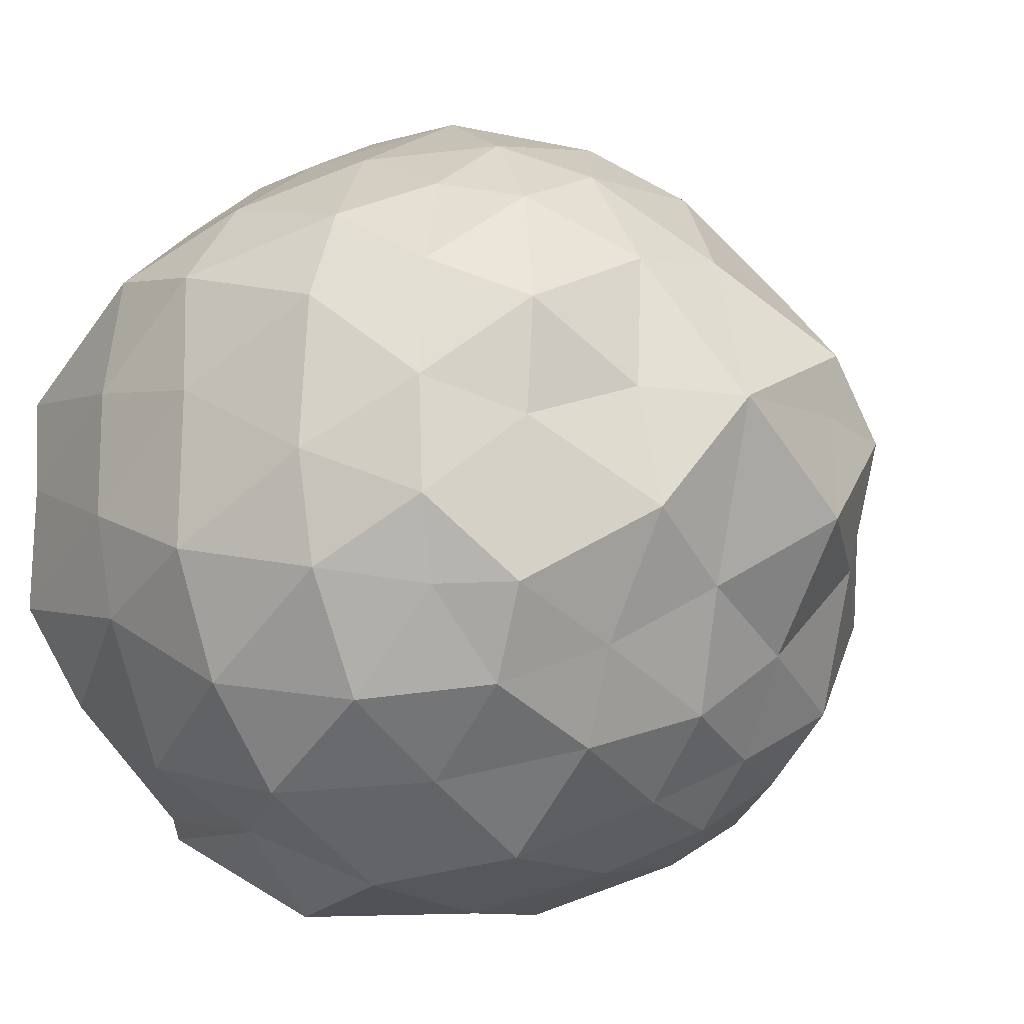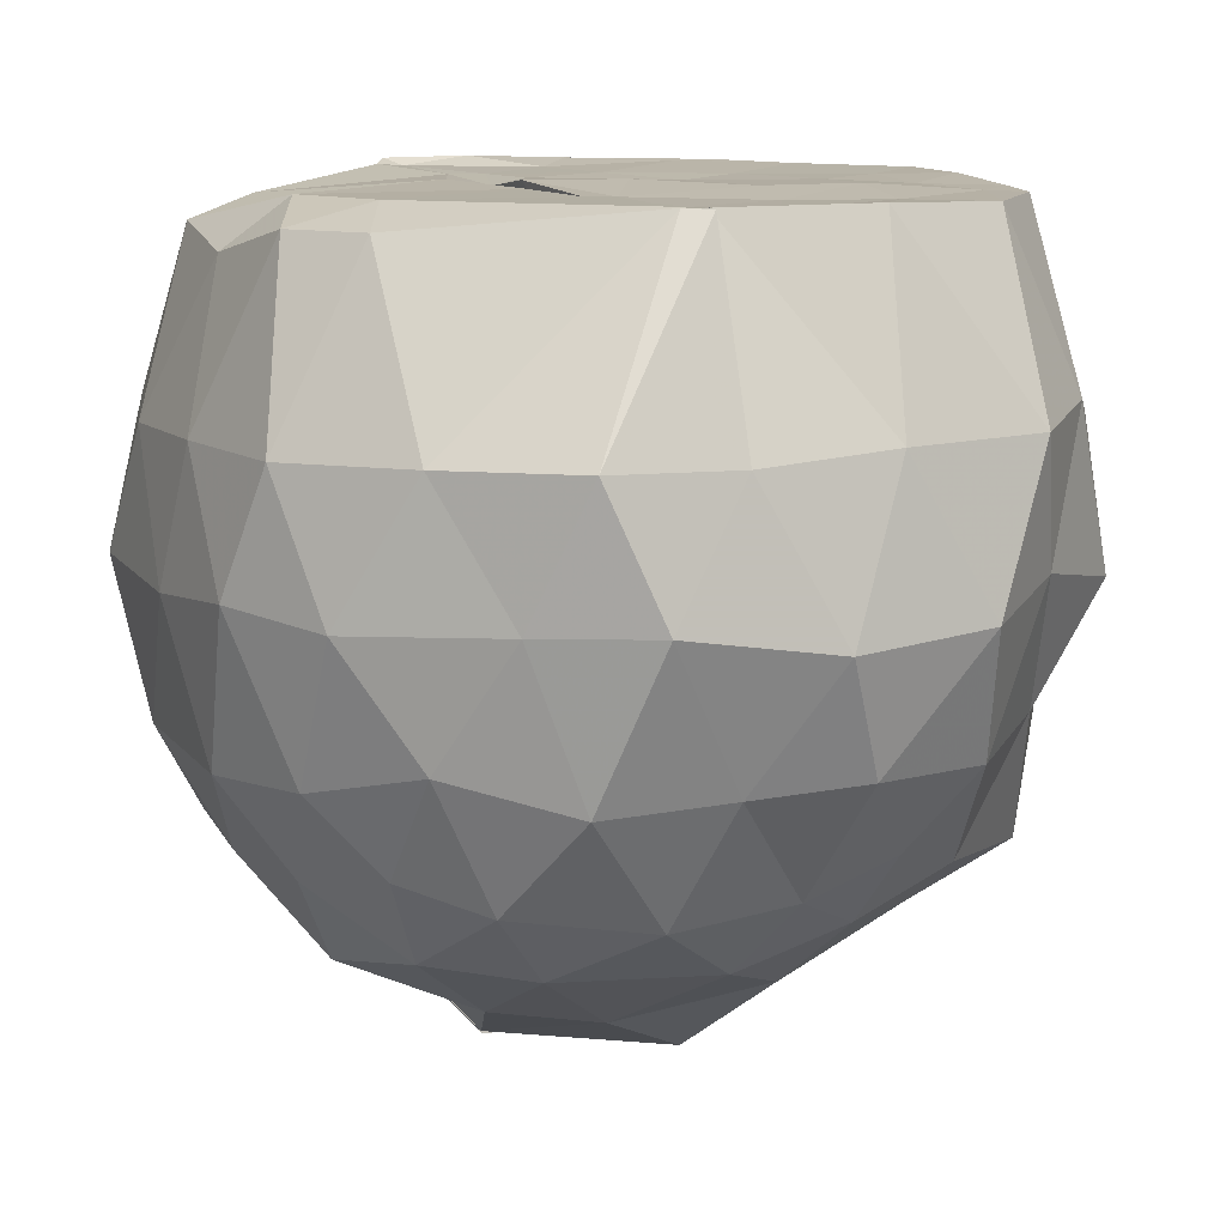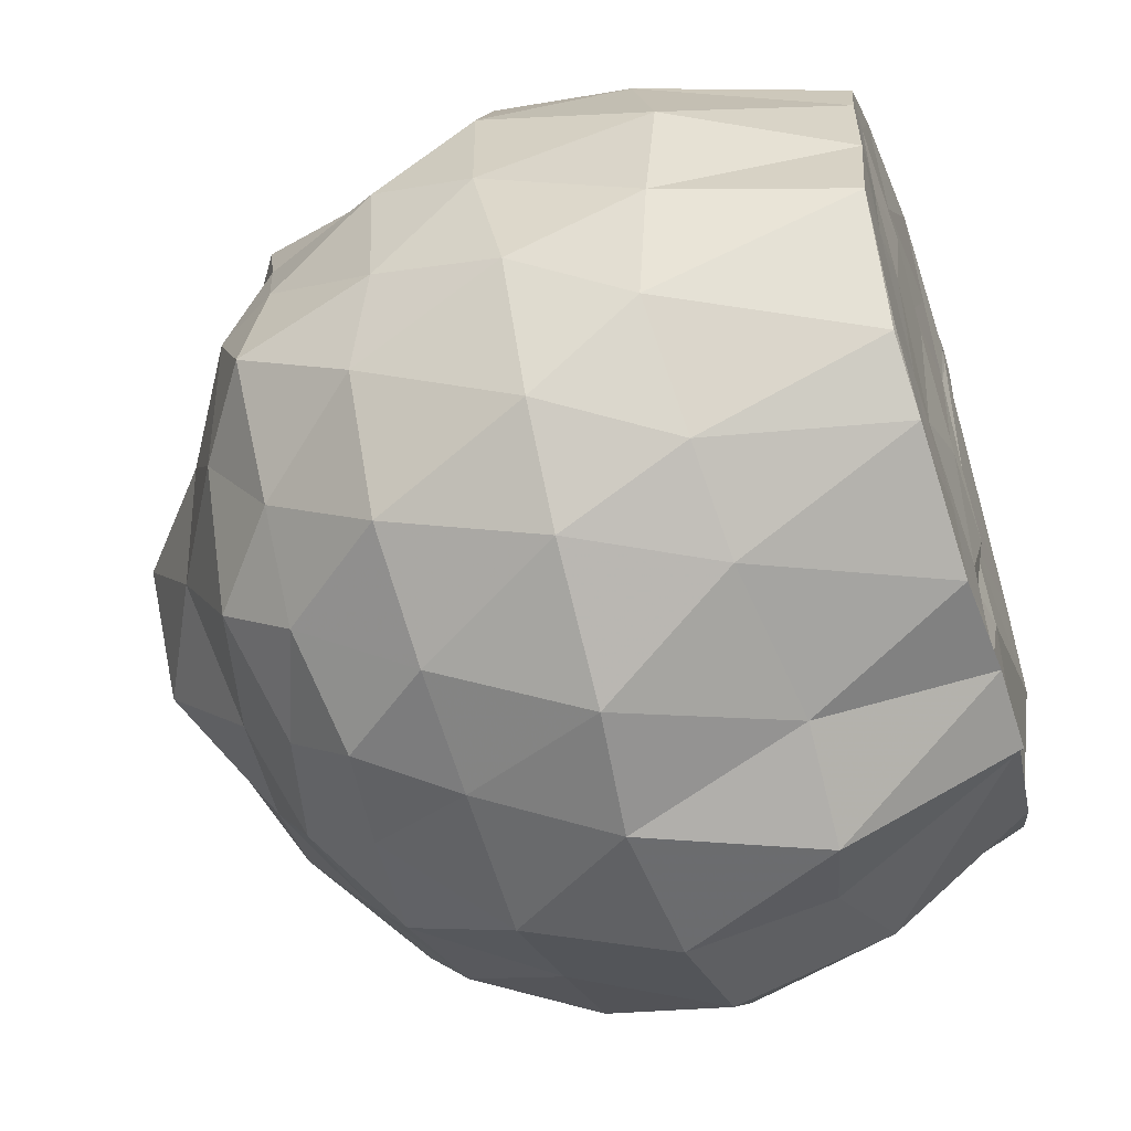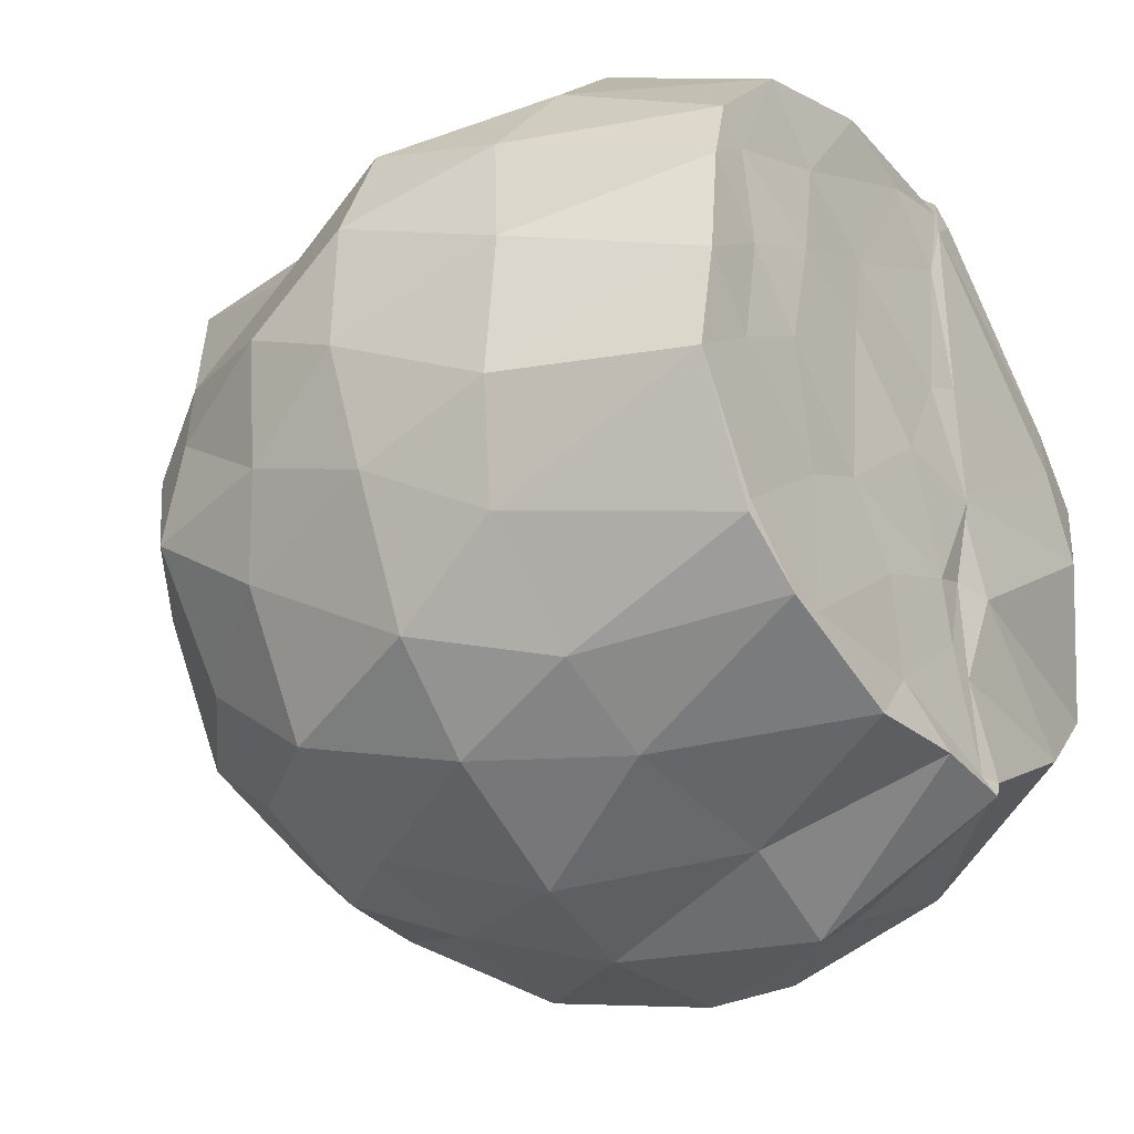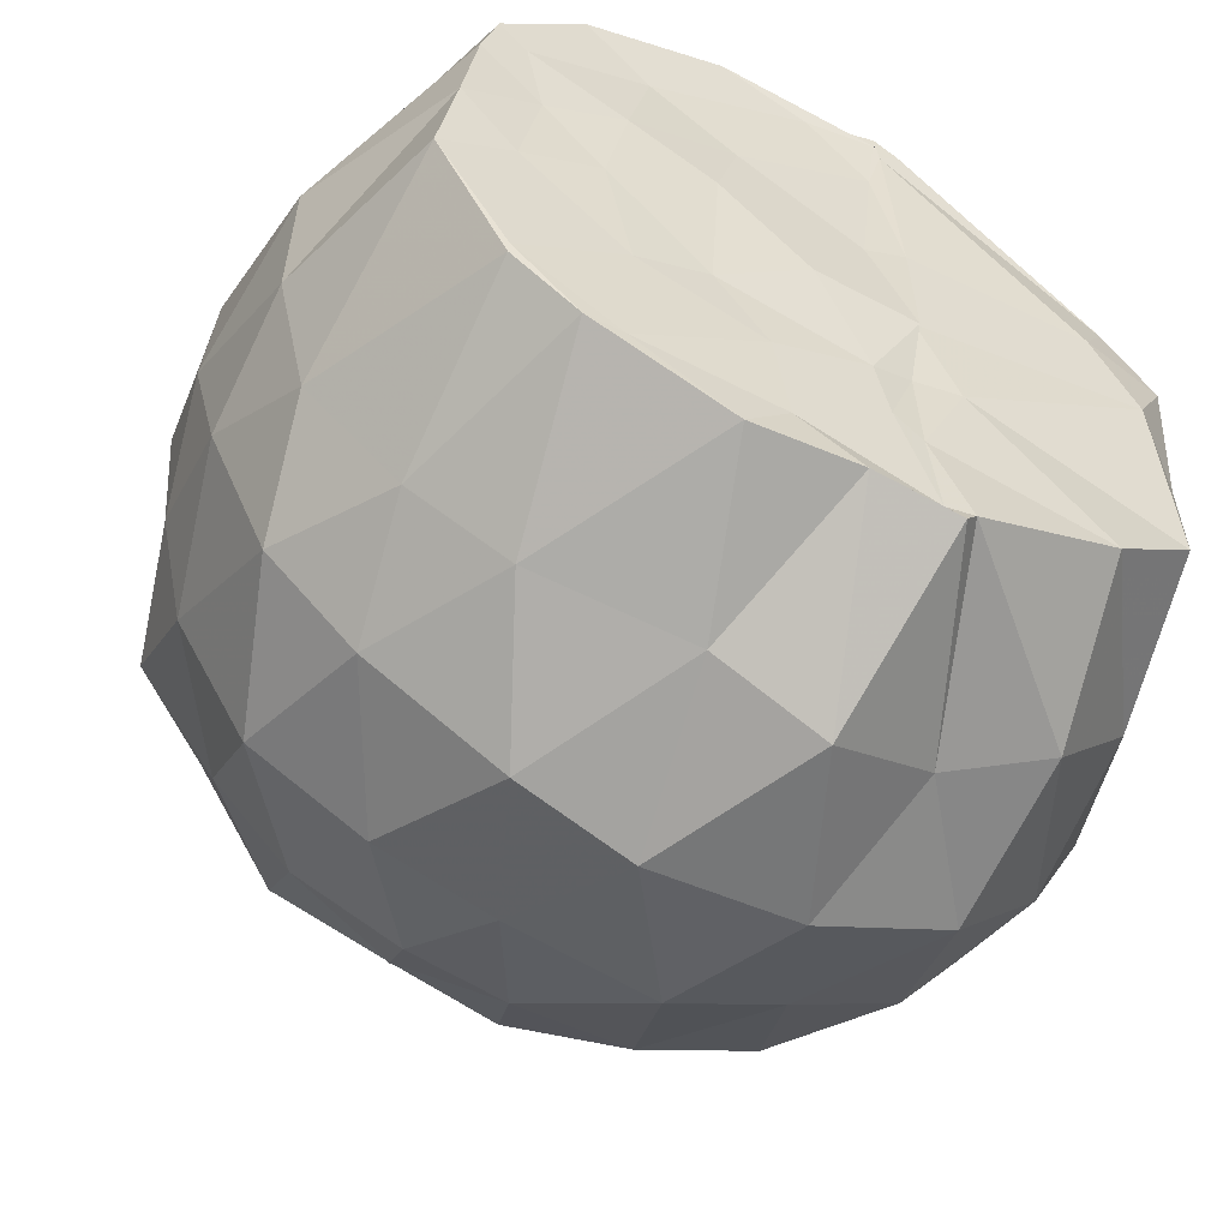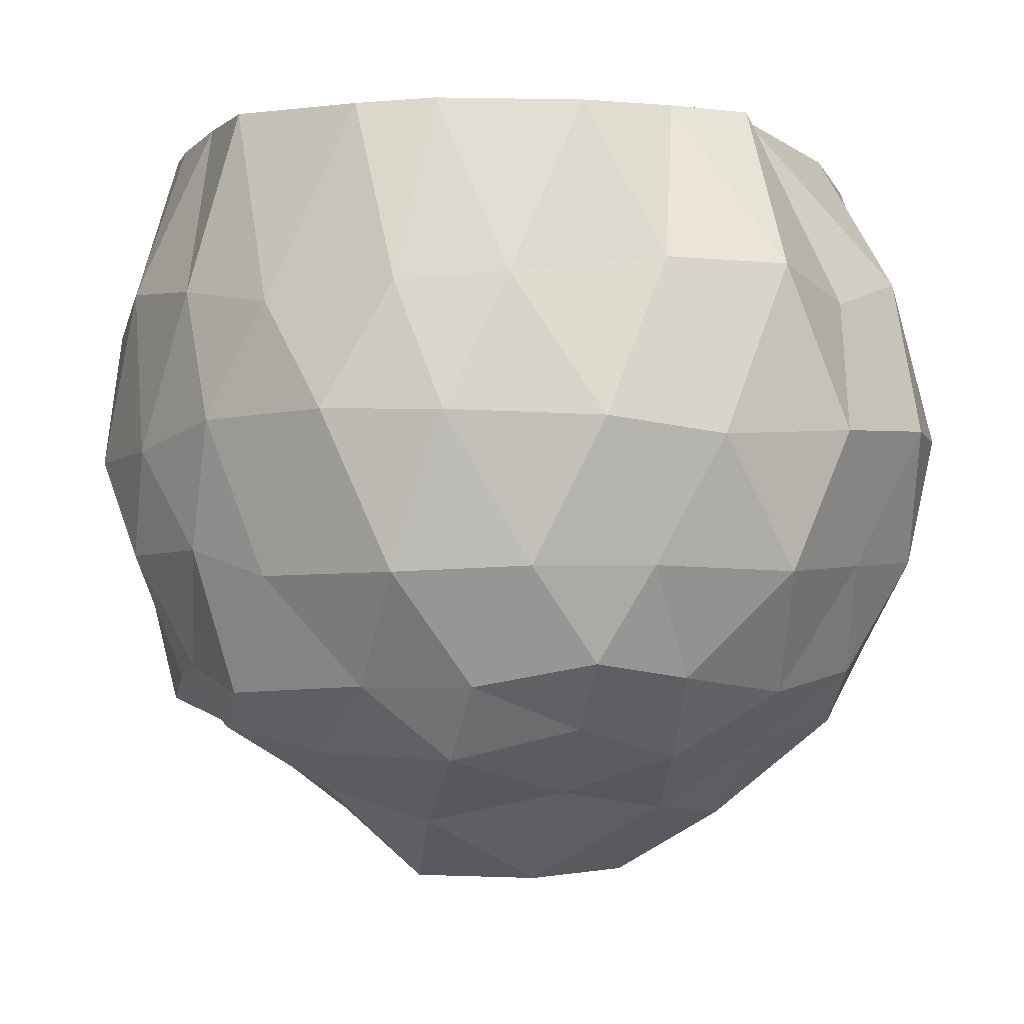
<metadata>
{"format":"obj","ext":"obj","renderer":"f3d","projection":"perspective","resolution":1024,"background":"white","views":[{"elev":-21.7,"azim":128.8,"up":"+Y"},{"elev":12.8,"azim":154.0,"up":"+Z"},{"elev":-53.9,"azim":-72.3,"up":"+Y"},{"elev":-29.9,"azim":-55.3,"up":"+Y"},{"elev":-55.8,"azim":-28.3,"up":"+Y"},{"elev":-2.6,"azim":-29.7,"up":"+Z"}]}
</metadata>
<code>
v -1.561 -0.04043 0.9914
v -1.566 0.02105 -0.8652
v -0.6345 -0.01039 0.8828
v -0.6717 0.2529 0.9504
v -0.7951 0.4051 0.951
v -1.31 0.6849 0.9999
v -1.369 0.7158 0.9977
v -1.368 0.6866 0.9987
v -1.746 0.7162 0.9958
v -2.065 0.6253 0.9784
v -2.262 0.424 0.9739
v -2.3 0.2804 0.9747
v -2.337 0.02316 0.9814
v -2.377 -0.2286 0.9753
v -2.211 -0.5132 0.9678
v -2.062 -0.6259 0.9758
v -1.74 -0.7485 0.9819
v -1.49 -0.7384 0.9956
v -1.286 -0.7552 0.9961
v -1.255 -0.7099 0.9862
v -0.8846 -0.5014 0.9519
v -0.6698 -0.3071 0.9201
v -0.5192 0.1125 0.5316
v -0.568 0.43 0.5342
v -0.7919 0.662 0.5381
v -1.037 0.8981 0.5468
v -1.337 0.9256 0.5383
v -1.669 0.925 0.5551
v -2.05 0.8419 0.5449
v -2.261 0.6414 0.5678
v -2.408 0.441 0.5047
v -2.496 0.1227 0.5763
v -2.493 -0.1955 0.5488
v -2.407 -0.4486 0.504
v -2.202 -0.6912 0.5399
v -1.975 -0.8167 0.5589
v -1.61 -0.8991 0.6079
v -1.349 -1.005 0.5963
v -1.083 -0.8517 0.5366
v -0.833 -0.7338 0.612
v -0.6 -0.4353 0.5438
v -0.5192 -0.2052 0.5206
v -0.5028 0.3269 0.2453
v -0.6364 0.5557 0.2178
v -0.9222 0.8087 0.2361
v -1.149 0.9751 0.2461
v -1.513 1.012 0.1839
v -1.869 0.9609 0.1953
v -2.11 0.7703 0.2408
v -2.388 0.5671 0.1695
v -2.506 0.3022 0.1731
v -2.529 -0.008454 0.1834
v -2.488 -0.3038 0.2396
v -2.351 -0.6221 0.249
v -2.14 -0.8086 0.2431
v -1.813 -0.9692 0.232
v -1.529 -1.021 0.1977
v -1.179 -1.014 0.219
v -0.8454 -0.8585 0.2382
v -0.6395 -0.6466 0.2337
v -0.4956 -0.3669 0.2201
v -0.4818 0.01783 0.2095
v -0.6227 0.4229 -0.1229
v -0.7933 0.6655 -0.05178
v -1.042 0.8517 -0.1195
v -1.334 0.909 -0.1019
v -1.611 0.9422 -0.09193
v -1.916 0.8505 -0.1144
v -2.166 0.6269 -0.08569
v -2.368 0.3535 -0.1043
v -2.493 0.1197 -0.06347
v -2.471 -0.1889 -0.05705
v -2.388 -0.4046 -0.1208
v -2.215 -0.7073 -0.1149
v -1.946 -0.866 -0.1009
v -1.667 -0.94 -0.09846
v -1.31 -0.9732 -0.1088
v -1.036 -0.8478 -0.09088
v -0.7741 -0.715 -0.07699
v -0.5953 -0.4588 -0.1061
v -0.527 -0.1994 -0.1181
v -0.5278 0.1743 -0.1351
v -0.7728 0.5069 -0.3003
v -0.9335 0.6588 -0.3542
v -1.245 0.7685 -0.3969
v -1.54 0.7797 -0.3714
v -1.765 0.7775 -0.3024
v -1.978 0.6418 -0.3836
v -2.249 0.4535 -0.4193
v -2.341 0.1874 -0.3572
v -2.385 0.008733 -0.3314
v -2.376 -0.2167 -0.3908
v -2.188 -0.5028 -0.373
v -2 -0.6915 -0.3733
v -1.766 -0.8491 -0.3209
v -1.518 -0.839 -0.3546
v -1.219 -0.7825 -0.3905
v -0.9471 -0.6886 -0.3452
v -0.7616 -0.4972 -0.3091
v -0.6717 -0.3203 -0.356
v -0.6434 -0.04858 -0.3682
v -0.6743 0.2548 -0.3549
v -0.7753 0.04208 0.9959
v -0.8823 0.2373 0.9965
v -1.357 0.6451 0.9965
v -1.369 0.7148 1
v -1.535 0.6642 0.9871
v -1.915 0.4768 0.9764
v -2.197 0.3561 0.9745
v -2.158 0.1407 0.9738
v -2.205 -0.1129 0.9741
v -2.209 -0.4865 0.9715
v -1.974 -0.6251 0.9759
v -1.631 -0.6241 0.973
v -1.322 -0.7186 0.9798
v -1.339 -0.4985 0.9758
v -1.235 -0.2626 0.986
v -1.322 -0.03799 0.9792
v -1.319 0.2392 0.9854
v -1.386 0.5256 0.9844
v -1.709 0.3575 0.9731
v -1.973 0.2309 0.9885
v -2.019 -0.01072 0.9769
v -1.955 -0.3017 0.9698
v -1.664 -0.3945 0.9757
v -1.407 -0.4484 0.9774
v -1.341 -0.2613 0.9681
v -1.321 -0.06168 0.9963
v -1.419 0.1952 0.9779
v -1.767 0.1535 0.9846
v -1.781 -0.2192 0.9674
v -1.438 -0.3011 0.979
v -0.8527 0.4385 -0.5019
v -1.071 0.5718 -0.5313
v -1.442 0.6608 -0.5425
v -1.718 0.676 -0.4674
v -1.947 0.5019 -0.5067
v -2.137 0.2548 -0.504
v -2.291 0.01569 -0.4816
v -2.17 -0.2619 -0.5331
v -1.979 -0.5495 -0.5456
v -1.729 -0.7096 -0.4745
v -1.451 -0.6797 -0.5433
v -1.134 -0.5852 -0.5161
v -0.8659 -0.4994 -0.4734
v -0.8238 -0.1291 -0.5298
v -0.7889 0.1346 -0.5752
v -1.059 0.3038 -0.6781
v -1.305 0.3755 -0.7183
v -1.66 0.4666 -0.6532
v -1.87 0.22 -0.7045
v -2.034 -0.0316 -0.6408
v -1.873 -0.2374 -0.7064
v -1.648 -0.5011 -0.6315
v -1.331 -0.426 -0.6795
v -1.082 -0.3135 -0.7082
v -1.043 -0.02561 -0.6759
v -1.203 -0.04746 -0.8614
v -1.575 0.1849 -0.8772
v -1.761 0.02033 -0.8644
v -1.573 -0.2297 -0.8606
v -1.206 -0.04584 -0.8676
f 3 23 4
f 4 23 24
f 4 24 5
f 5 24 25
f 5 25 6
f 6 25 26
f 6 26 7
f 7 26 27
f 7 27 8
f 8 27 28
f 8 28 9
f 9 28 29
f 9 29 10
f 10 29 30
f 10 30 11
f 11 30 31
f 11 31 12
f 12 31 32
f 12 32 13
f 13 32 33
f 13 33 14
f 14 33 34
f 14 34 15
f 15 34 35
f 15 35 16
f 16 35 36
f 16 36 17
f 17 36 37
f 17 37 18
f 18 37 38
f 18 38 19
f 19 38 39
f 19 39 20
f 20 39 40
f 20 40 21
f 21 40 41
f 21 41 22
f 22 41 42
f 22 42 3
f 3 42 23
f 23 43 24
f 24 43 44
f 24 44 25
f 25 44 45
f 25 45 26
f 26 45 46
f 26 46 27
f 27 46 47
f 27 47 28
f 28 47 48
f 28 48 29
f 29 48 49
f 29 49 30
f 30 49 50
f 30 50 31
f 31 50 51
f 31 51 32
f 32 51 52
f 32 52 33
f 33 52 53
f 33 53 34
f 34 53 54
f 34 54 35
f 35 54 55
f 35 55 36
f 36 55 56
f 36 56 37
f 37 56 57
f 37 57 38
f 38 57 58
f 38 58 39
f 39 58 59
f 39 59 40
f 40 59 60
f 40 60 41
f 41 60 61
f 41 61 42
f 42 61 62
f 42 62 23
f 23 62 43
f 43 63 44
f 44 63 64
f 44 64 45
f 45 64 65
f 45 65 46
f 46 65 66
f 46 66 47
f 47 66 67
f 47 67 48
f 48 67 68
f 48 68 49
f 49 68 69
f 49 69 50
f 50 69 70
f 50 70 51
f 51 70 71
f 51 71 52
f 52 71 72
f 52 72 53
f 53 72 73
f 53 73 54
f 54 73 74
f 54 74 55
f 55 74 75
f 55 75 56
f 56 75 76
f 56 76 57
f 57 76 77
f 57 77 58
f 58 77 78
f 58 78 59
f 59 78 79
f 59 79 60
f 60 79 80
f 60 80 61
f 61 80 81
f 61 81 62
f 62 81 82
f 62 82 43
f 43 82 63
f 63 83 64
f 64 83 84
f 64 84 65
f 65 84 85
f 65 85 66
f 66 85 86
f 66 86 67
f 67 86 87
f 67 87 68
f 68 87 88
f 68 88 69
f 69 88 89
f 69 89 70
f 70 89 90
f 70 90 71
f 71 90 91
f 71 91 72
f 72 91 92
f 72 92 73
f 73 92 93
f 73 93 74
f 74 93 94
f 74 94 75
f 75 94 95
f 75 95 76
f 76 95 96
f 76 96 77
f 77 96 97
f 77 97 78
f 78 97 98
f 78 98 79
f 79 98 99
f 79 99 80
f 80 99 100
f 80 100 81
f 81 100 101
f 81 101 82
f 82 101 102
f 82 102 63
f 63 102 83
f 103 104 118
f 104 119 118
f 104 105 119
f 105 120 119
f 105 106 120
f 106 107 120
f 107 121 120
f 107 108 121
f 108 122 121
f 108 109 122
f 109 110 122
f 110 123 122
f 110 111 123
f 111 124 123
f 111 112 124
f 112 113 124
f 113 125 124
f 113 114 125
f 114 126 125
f 114 115 126
f 115 116 126
f 116 127 126
f 116 117 127
f 117 118 127
f 117 103 118
f 118 119 128
f 119 129 128
f 119 120 129
f 120 121 129
f 121 130 129
f 121 122 130
f 122 123 130
f 123 131 130
f 123 124 131
f 124 125 131
f 125 132 131
f 125 126 132
f 126 127 132
f 127 128 132
f 127 118 128
f 133 148 134
f 134 148 149
f 134 149 135
f 135 149 150
f 135 150 136
f 136 150 137
f 137 150 151
f 137 151 138
f 138 151 152
f 138 152 139
f 139 152 140
f 140 152 153
f 140 153 141
f 141 153 154
f 141 154 142
f 142 154 143
f 143 154 155
f 143 155 144
f 144 155 156
f 144 156 145
f 145 156 146
f 146 156 157
f 146 157 147
f 147 157 148
f 147 148 133
f 148 158 149
f 149 158 159
f 149 159 150
f 150 159 151
f 151 159 160
f 151 160 152
f 152 160 153
f 153 160 161
f 153 161 154
f 154 161 155
f 155 161 162
f 155 162 156
f 156 162 157
f 157 162 158
f 157 158 148
f 3 4 103
f 103 4 104
f 4 5 104
f 104 5 105
f 5 6 105
f 105 6 106
f 6 7 106
f 7 8 106
f 106 8 107
f 8 9 107
f 107 9 108
f 9 10 108
f 108 10 109
f 10 11 109
f 11 12 109
f 109 12 110
f 12 13 110
f 110 13 111
f 13 14 111
f 111 14 112
f 14 15 112
f 15 16 112
f 112 16 113
f 16 17 113
f 113 17 114
f 17 18 114
f 114 18 115
f 18 19 115
f 19 20 115
f 115 20 116
f 20 21 116
f 116 21 117
f 21 22 117
f 117 22 103
f 22 3 103
f 83 133 84
f 84 133 134
f 84 134 85
f 85 134 135
f 85 135 86
f 86 135 136
f 86 136 87
f 87 136 88
f 88 136 137
f 88 137 89
f 89 137 138
f 89 138 90
f 90 138 139
f 90 139 91
f 91 139 92
f 92 139 140
f 92 140 93
f 93 140 141
f 93 141 94
f 94 141 142
f 94 142 95
f 95 142 96
f 96 142 143
f 96 143 97
f 97 143 144
f 97 144 98
f 98 144 145
f 98 145 99
f 99 145 100
f 100 145 146
f 100 146 101
f 101 146 147
f 101 147 102
f 102 147 133
f 102 133 83
f 128 129 1
f 129 130 1
f 130 131 1
f 131 132 1
f 132 128 1
f 159 158 2
f 160 159 2
f 161 160 2
f 162 161 2
f 158 162 2

</code>
